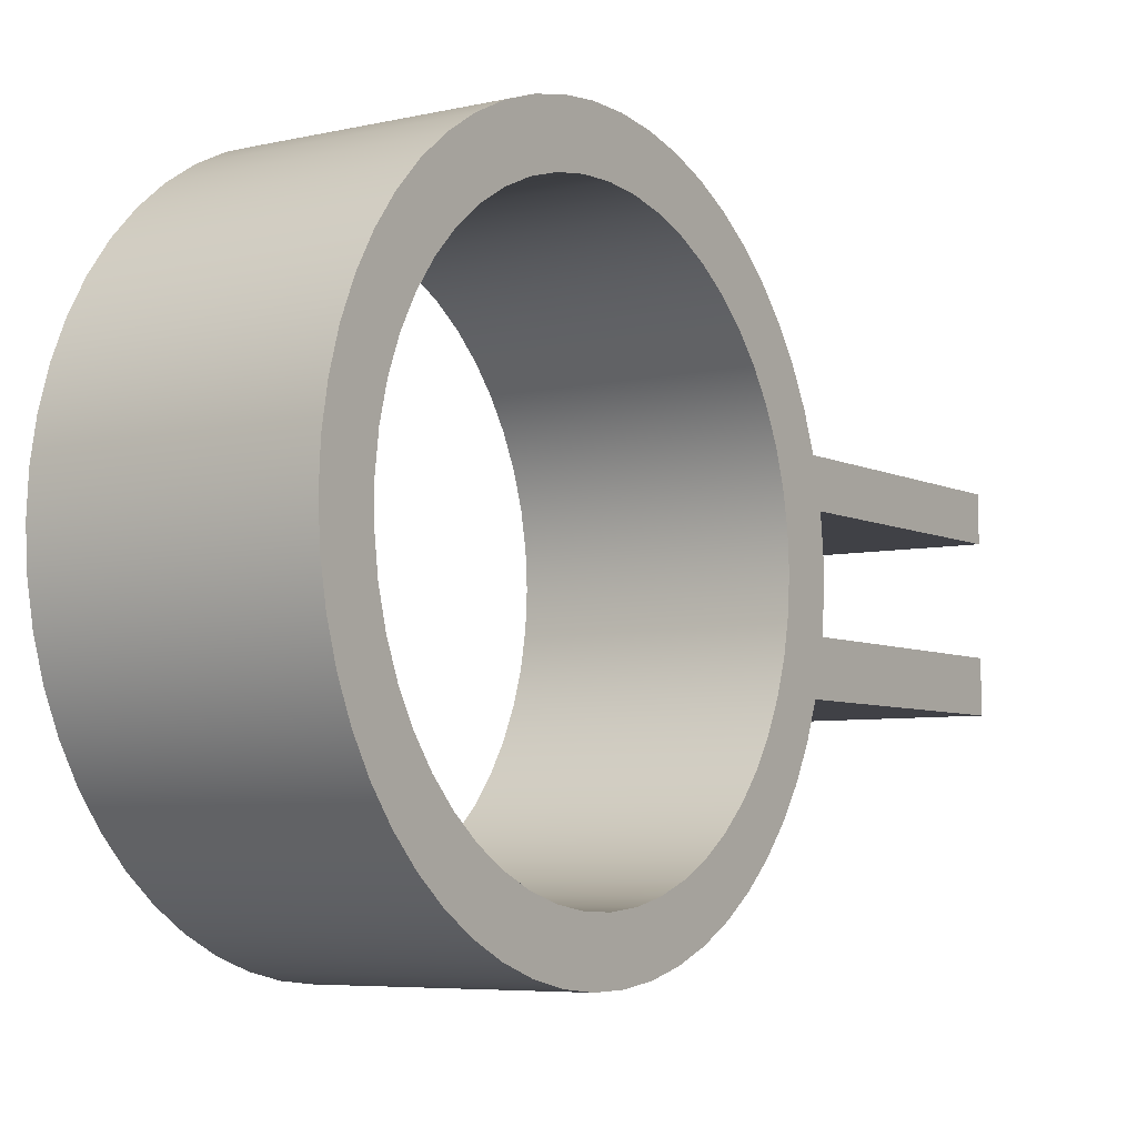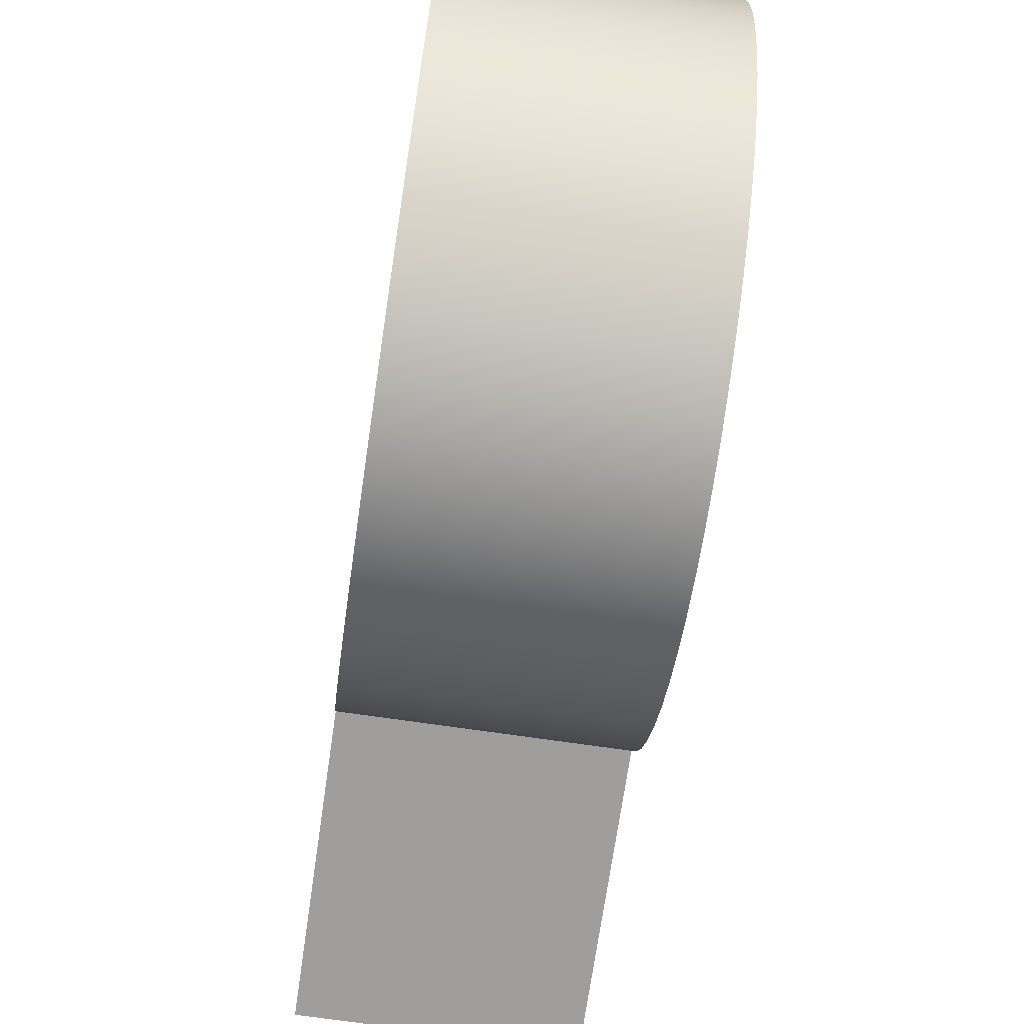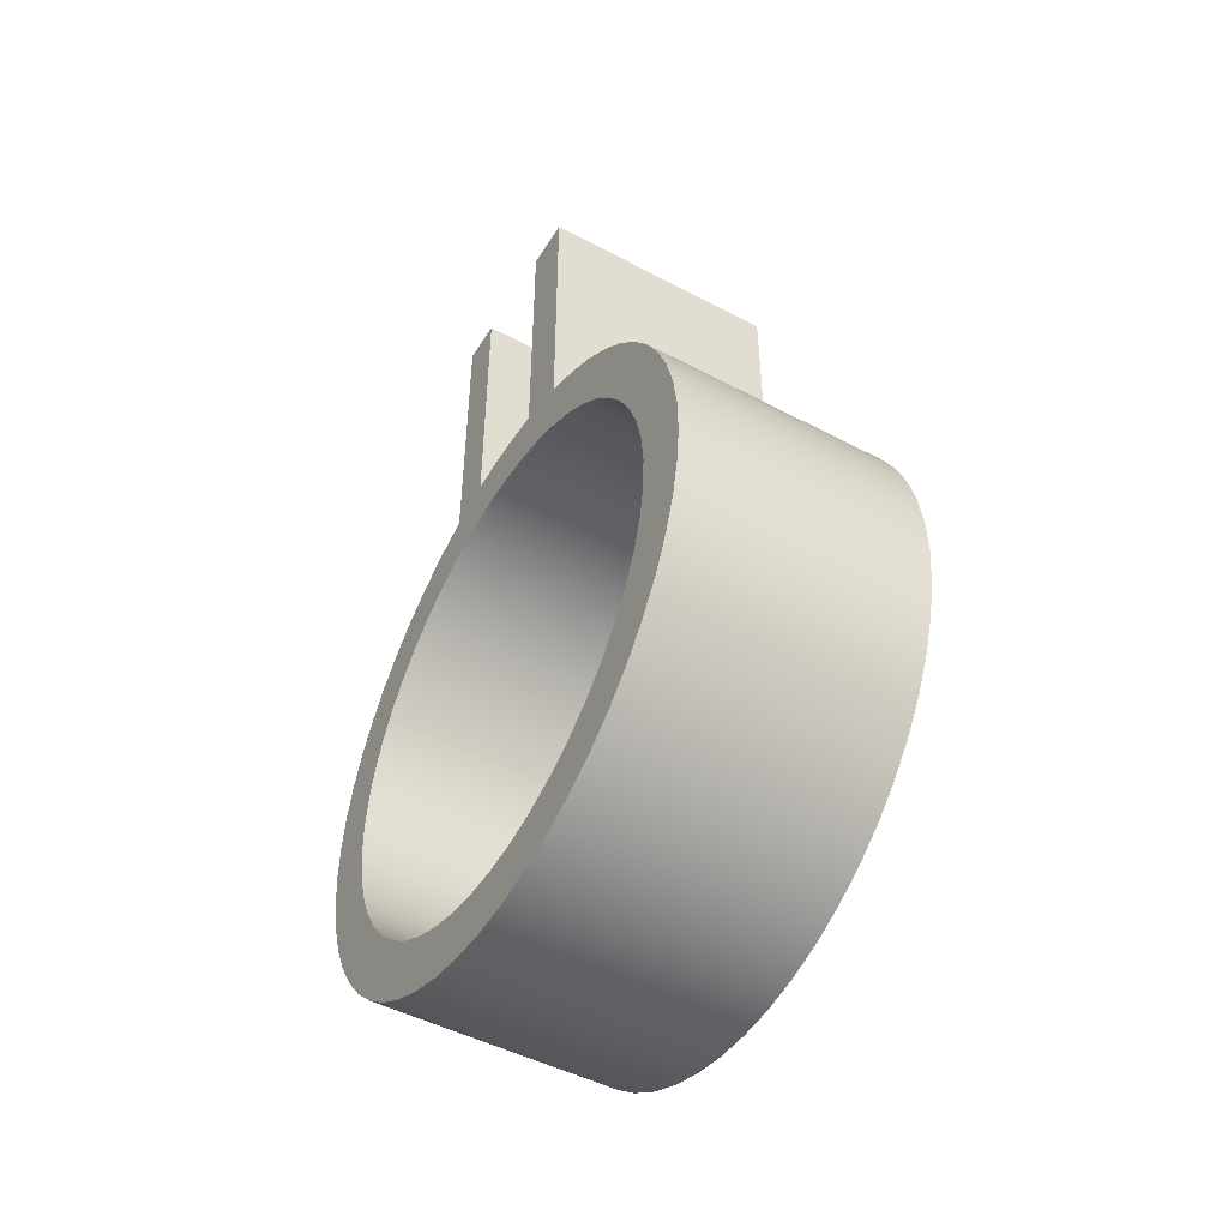
<metadata>
{"format":"obj","ext":"obj","renderer":"f3d","projection":"perspective","resolution":1024,"background":"white","views":[{"elev":-6.0,"azim":-145.5,"up":"+Y"},{"elev":-71.1,"azim":171.7,"up":"+Y"},{"elev":-48.3,"azim":-30.6,"up":"+Z"}]}
</metadata>
<code>
v 0.25 2.197 -0.3311
v 0.25 2.164 -0.3333
v 0.25 2.131 -0.3396
v 0.25 2.1 -0.3501
v 0.25 2.07 -0.3645
v 0.25 2.042 -0.3827
v 0.25 2.016 -0.4042
v 0.25 1.994 -0.4288
v 0.25 1.975 -0.4561
v 0.25 1.96 -0.4856
v 0.25 1.948 -0.5168
v 0.25 1.941 -0.5492
v 0.25 1.938 -0.5823
v 0.25 1.939 -0.6155
v 0.25 1.944 -0.6483
v 0.25 1.953 -0.6802
v 0.25 1.967 -0.7106
v 0.25 1.984 -0.739
v 0.25 2.005 -0.765
v 0.25 2.029 -0.7881
v 0.25 2.055 -0.808
v 0.25 2.084 -0.8243
v 0.25 2.115 -0.8368
v 0.25 2.147 -0.8452
v 0.25 2.18 -0.8495
v 0.25 2.214 -0.8495
v 0.25 2.247 -0.8452
v 0.25 2.279 -0.8368
v 0.25 2.309 -0.8243
v 0.25 2.338 -0.808
v 0.25 2.365 -0.7881
v 0.25 2.389 -0.765
v 0.25 2.41 -0.739
v 0.25 2.427 -0.7106
v 0.25 2.44 -0.6802
v 0.25 2.45 -0.6483
v 0.25 2.455 -0.6155
v 0.25 2.456 -0.5823
v 0.25 2.453 -0.5492
v 0.25 2.446 -0.5168
v 0.25 2.434 -0.4856
v 0.25 2.419 -0.4561
v 0.25 2.4 -0.4288
v 0.25 2.377 -0.4042
v 0.25 2.352 -0.3827
v 0.25 2.324 -0.3645
v 0.25 2.294 -0.3501
v 0.25 2.263 -0.3396
v 0.25 2.23 -0.3333
v 0 2.197 -0.3311
v 0 2.23 -0.3333
v 0 2.263 -0.3396
v 0 2.294 -0.3501
v 0 2.324 -0.3645
v 0 2.352 -0.3827
v 0 2.377 -0.4042
v 0 2.4 -0.4288
v 0 2.419 -0.4561
v 0 2.434 -0.4856
v 0 2.446 -0.5168
v 0 2.453 -0.5492
v 0 2.456 -0.5823
v 0 2.455 -0.6155
v 0 2.45 -0.6483
v 0 2.44 -0.6802
v 0 2.427 -0.7106
v 0 2.41 -0.739
v 0 2.389 -0.765
v 0 2.365 -0.7881
v 0 2.338 -0.808
v 0 2.309 -0.8243
v 0 2.279 -0.8368
v 0 2.247 -0.8452
v 0 2.214 -0.8495
v 0 2.18 -0.8495
v 0 2.147 -0.8452
v 0 2.115 -0.8368
v 0 2.084 -0.8243
v 0 2.055 -0.808
v 0 2.029 -0.7881
v 0 2.005 -0.765
v 0 1.984 -0.739
v 0 1.967 -0.7106
v 0 1.953 -0.6802
v 0 1.944 -0.6483
v 0 1.939 -0.6155
v 0 1.938 -0.5823
v 0 1.941 -0.5492
v 0 1.948 -0.5168
v 0 1.96 -0.4856
v 0 1.975 -0.4561
v 0 1.994 -0.4288
v 0 2.016 -0.4042
v 0 2.042 -0.3827
v 0 2.07 -0.3645
v 0 2.1 -0.3501
v 0 2.131 -0.3396
v 0 2.164 -0.3333
v 0.25 2.197 -0.3311
v 0 2.197 -0.3311
v 0 2.1 0
v 0 2.1 -0.2917
v 0.25 2.1 -0.2917
v 0.25 2.1 0
v 0 2.15 0
v 0 2.1 0
v 0.25 2.1 0
v 0.25 2.15 0
v 0 2.15 -0.2799
v 0 2.15 0
v 0.25 2.15 0
v 0.25 2.15 -0.2799
v 0 2.25 -0.2809
v 0 2.217 -0.277
v 0 2.183 -0.2767
v 0 2.15 -0.2799
v 0.25 2.15 -0.2799
v 0.25 2.183 -0.2767
v 0.25 2.217 -0.277
v 0.25 2.25 -0.2809
v 0 2.25 0
v 0 2.25 -0.2809
v 0.25 2.25 -0.2809
v 0.25 2.25 0
v 0 2.294 0
v 0 2.25 0
v 0.25 2.25 0
v 0.25 2.294 0
v 0 2.294 -0.2917
v 0 2.294 0
v 0.25 2.294 0
v 0.25 2.294 -0.2917
v 0 2.1 -0.2917
v 0 2.066 -0.3052
v 0 2.033 -0.3226
v 0 2.003 -0.3437
v 0 1.975 -0.3683
v 0 1.95 -0.396
v 0 1.929 -0.4263
v 0 1.912 -0.4589
v 0 1.898 -0.4934
v 0 1.889 -0.5292
v 0 1.884 -0.5658
v 0 1.883 -0.6028
v 0 1.887 -0.6396
v 0 1.895 -0.6758
v 0 1.907 -0.7108
v 0 1.923 -0.744
v 0 1.943 -0.7752
v 0 1.966 -0.8038
v 0 1.993 -0.8295
v 0 2.022 -0.8518
v 0 2.054 -0.8705
v 0 2.088 -0.8853
v 0 2.124 -0.8961
v 0 2.16 -0.9026
v 0 2.197 -0.9048
v 0 2.234 -0.9026
v 0 2.27 -0.8961
v 0 2.306 -0.8853
v 0 2.34 -0.8705
v 0 2.372 -0.8518
v 0 2.401 -0.8295
v 0 2.428 -0.8038
v 0 2.451 -0.7752
v 0 2.471 -0.744
v 0 2.487 -0.7108
v 0 2.499 -0.6758
v 0 2.507 -0.6396
v 0 2.511 -0.6028
v 0 2.51 -0.5658
v 0 2.505 -0.5292
v 0 2.496 -0.4934
v 0 2.482 -0.4589
v 0 2.465 -0.4263
v 0 2.444 -0.396
v 0 2.419 -0.3683
v 0 2.391 -0.3437
v 0 2.361 -0.3226
v 0 2.328 -0.3052
v 0 2.294 -0.2917
v 0.25 2.294 -0.2917
v 0.25 2.328 -0.3052
v 0.25 2.361 -0.3226
v 0.25 2.391 -0.3437
v 0.25 2.419 -0.3683
v 0.25 2.444 -0.396
v 0.25 2.465 -0.4263
v 0.25 2.482 -0.4589
v 0.25 2.496 -0.4934
v 0.25 2.505 -0.5292
v 0.25 2.51 -0.5658
v 0.25 2.511 -0.6028
v 0.25 2.507 -0.6396
v 0.25 2.499 -0.6758
v 0.25 2.487 -0.7108
v 0.25 2.471 -0.744
v 0.25 2.451 -0.7752
v 0.25 2.428 -0.8038
v 0.25 2.401 -0.8295
v 0.25 2.372 -0.8518
v 0.25 2.34 -0.8705
v 0.25 2.306 -0.8853
v 0.25 2.27 -0.8961
v 0.25 2.234 -0.9026
v 0.25 2.197 -0.9048
v 0.25 2.16 -0.9026
v 0.25 2.124 -0.8961
v 0.25 2.088 -0.8853
v 0.25 2.054 -0.8705
v 0.25 2.022 -0.8518
v 0.25 1.993 -0.8295
v 0.25 1.966 -0.8038
v 0.25 1.943 -0.7752
v 0.25 1.923 -0.744
v 0.25 1.907 -0.7108
v 0.25 1.895 -0.6758
v 0.25 1.887 -0.6396
v 0.25 1.883 -0.6028
v 0.25 1.884 -0.5658
v 0.25 1.889 -0.5292
v 0.25 1.898 -0.4934
v 0.25 1.912 -0.4589
v 0.25 1.929 -0.4263
v 0.25 1.95 -0.396
v 0.25 1.975 -0.3683
v 0.25 2.003 -0.3437
v 0.25 2.033 -0.3226
v 0.25 2.066 -0.3052
v 0.25 2.1 -0.2917
v 0.25 2.197 -0.3311
v 0.25 2.23 -0.3333
v 0.25 2.263 -0.3396
v 0.25 2.294 -0.3501
v 0.25 2.324 -0.3645
v 0.25 2.352 -0.3827
v 0.25 2.377 -0.4042
v 0.25 2.4 -0.4288
v 0.25 2.419 -0.4561
v 0.25 2.434 -0.4856
v 0.25 2.446 -0.5168
v 0.25 2.453 -0.5492
v 0.25 2.456 -0.5823
v 0.25 2.455 -0.6155
v 0.25 2.45 -0.6483
v 0.25 2.44 -0.6802
v 0.25 2.427 -0.7106
v 0.25 2.41 -0.739
v 0.25 2.389 -0.765
v 0.25 2.365 -0.7881
v 0.25 2.338 -0.808
v 0.25 2.309 -0.8243
v 0.25 2.279 -0.8368
v 0.25 2.247 -0.8452
v 0.25 2.214 -0.8495
v 0.25 2.18 -0.8495
v 0.25 2.147 -0.8452
v 0.25 2.115 -0.8368
v 0.25 2.084 -0.8243
v 0.25 2.055 -0.808
v 0.25 2.029 -0.7881
v 0.25 2.005 -0.765
v 0.25 1.984 -0.739
v 0.25 1.967 -0.7106
v 0.25 1.953 -0.6802
v 0.25 1.944 -0.6483
v 0.25 1.939 -0.6155
v 0.25 1.938 -0.5823
v 0.25 1.941 -0.5492
v 0.25 1.948 -0.5168
v 0.25 1.96 -0.4856
v 0.25 1.975 -0.4561
v 0.25 1.994 -0.4288
v 0.25 2.016 -0.4042
v 0.25 2.042 -0.3827
v 0.25 2.07 -0.3645
v 0.25 2.1 -0.3501
v 0.25 2.131 -0.3396
v 0.25 2.164 -0.3333
v 0.25 2.1 -0.2917
v 0.25 2.066 -0.3052
v 0.25 2.033 -0.3226
v 0.25 2.003 -0.3437
v 0.25 1.975 -0.3683
v 0.25 1.95 -0.396
v 0.25 1.929 -0.4263
v 0.25 1.912 -0.4589
v 0.25 1.898 -0.4934
v 0.25 1.889 -0.5292
v 0.25 1.884 -0.5658
v 0.25 1.883 -0.6028
v 0.25 1.887 -0.6396
v 0.25 1.895 -0.6758
v 0.25 1.907 -0.7108
v 0.25 1.923 -0.744
v 0.25 1.943 -0.7752
v 0.25 1.966 -0.8038
v 0.25 1.993 -0.8295
v 0.25 2.022 -0.8518
v 0.25 2.054 -0.8705
v 0.25 2.088 -0.8853
v 0.25 2.124 -0.8961
v 0.25 2.16 -0.9026
v 0.25 2.197 -0.9048
v 0.25 2.234 -0.9026
v 0.25 2.27 -0.8961
v 0.25 2.306 -0.8853
v 0.25 2.34 -0.8705
v 0.25 2.372 -0.8518
v 0.25 2.401 -0.8295
v 0.25 2.428 -0.8038
v 0.25 2.451 -0.7752
v 0.25 2.471 -0.744
v 0.25 2.487 -0.7108
v 0.25 2.499 -0.6758
v 0.25 2.507 -0.6396
v 0.25 2.511 -0.6028
v 0.25 2.51 -0.5658
v 0.25 2.505 -0.5292
v 0.25 2.496 -0.4934
v 0.25 2.482 -0.4589
v 0.25 2.465 -0.4263
v 0.25 2.444 -0.396
v 0.25 2.419 -0.3683
v 0.25 2.391 -0.3437
v 0.25 2.361 -0.3226
v 0.25 2.328 -0.3052
v 0.25 2.294 -0.2917
v 0.25 2.294 0
v 0.25 2.25 0
v 0.25 2.25 -0.2809
v 0.25 2.217 -0.277
v 0.25 2.183 -0.2767
v 0.25 2.15 -0.2799
v 0.25 2.15 0
v 0.25 2.1 0
v 0 2.197 -0.3311
v 0 2.164 -0.3333
v 0 2.131 -0.3396
v 0 2.1 -0.3501
v 0 2.07 -0.3645
v 0 2.042 -0.3827
v 0 2.016 -0.4042
v 0 1.994 -0.4288
v 0 1.975 -0.4561
v 0 1.96 -0.4856
v 0 1.948 -0.5168
v 0 1.941 -0.5492
v 0 1.938 -0.5823
v 0 1.939 -0.6155
v 0 1.944 -0.6483
v 0 1.953 -0.6802
v 0 1.967 -0.7106
v 0 1.984 -0.739
v 0 2.005 -0.765
v 0 2.029 -0.7881
v 0 2.055 -0.808
v 0 2.084 -0.8243
v 0 2.115 -0.8368
v 0 2.147 -0.8452
v 0 2.18 -0.8495
v 0 2.214 -0.8495
v 0 2.247 -0.8452
v 0 2.279 -0.8368
v 0 2.309 -0.8243
v 0 2.338 -0.808
v 0 2.365 -0.7881
v 0 2.389 -0.765
v 0 2.41 -0.739
v 0 2.427 -0.7106
v 0 2.44 -0.6802
v 0 2.45 -0.6483
v 0 2.455 -0.6155
v 0 2.456 -0.5823
v 0 2.453 -0.5492
v 0 2.446 -0.5168
v 0 2.434 -0.4856
v 0 2.419 -0.4561
v 0 2.4 -0.4288
v 0 2.377 -0.4042
v 0 2.352 -0.3827
v 0 2.324 -0.3645
v 0 2.294 -0.3501
v 0 2.263 -0.3396
v 0 2.23 -0.3333
v 0 2.294 -0.2917
v 0 2.328 -0.3052
v 0 2.361 -0.3226
v 0 2.391 -0.3437
v 0 2.419 -0.3683
v 0 2.444 -0.396
v 0 2.465 -0.4263
v 0 2.482 -0.4589
v 0 2.496 -0.4934
v 0 2.505 -0.5292
v 0 2.51 -0.5658
v 0 2.511 -0.6028
v 0 2.507 -0.6396
v 0 2.499 -0.6758
v 0 2.487 -0.7108
v 0 2.471 -0.744
v 0 2.451 -0.7752
v 0 2.428 -0.8038
v 0 2.401 -0.8295
v 0 2.372 -0.8518
v 0 2.34 -0.8705
v 0 2.306 -0.8853
v 0 2.27 -0.8961
v 0 2.234 -0.9026
v 0 2.197 -0.9048
v 0 2.16 -0.9026
v 0 2.124 -0.8961
v 0 2.088 -0.8853
v 0 2.054 -0.8705
v 0 2.022 -0.8518
v 0 1.993 -0.8295
v 0 1.966 -0.8038
v 0 1.943 -0.7752
v 0 1.923 -0.744
v 0 1.907 -0.7108
v 0 1.895 -0.6758
v 0 1.887 -0.6396
v 0 1.883 -0.6028
v 0 1.884 -0.5658
v 0 1.889 -0.5292
v 0 1.898 -0.4934
v 0 1.912 -0.4589
v 0 1.929 -0.4263
v 0 1.95 -0.396
v 0 1.975 -0.3683
v 0 2.003 -0.3437
v 0 2.033 -0.3226
v 0 2.066 -0.3052
v 0 2.1 -0.2917
v 0 2.1 0
v 0 2.15 0
v 0 2.15 -0.2799
v 0 2.183 -0.2767
v 0 2.217 -0.277
v 0 2.25 -0.2809
v 0 2.25 0
v 0 2.294 0
g 3c5eb318-e2bd-11ea-9c5a-54bf646e7e1f
f 2 98 1
f 1 98 100
f 99 50 49
f 49 50 51
f 49 51 48
f 48 51 52
f 48 52 47
f 47 52 53
f 47 53 46
f 46 53 54
f 46 54 45
f 45 54 55
f 45 55 44
f 44 55 56
f 44 56 43
f 43 56 57
f 43 57 42
f 42 57 58
f 42 58 41
f 41 58 59
f 41 59 40
f 40 59 60
f 40 60 39
f 39 60 61
f 39 61 38
f 38 61 62
f 38 62 37
f 37 62 63
f 37 63 36
f 36 63 64
f 36 64 35
f 35 64 65
f 35 65 34
f 34 65 66
f 34 66 33
f 33 66 67
f 33 67 32
f 32 67 68
f 32 68 31
f 31 68 69
f 31 69 30
f 30 69 70
f 30 70 29
f 29 70 71
f 29 71 28
f 28 71 72
f 28 72 27
f 27 72 73
f 27 73 26
f 26 73 74
f 26 74 25
f 25 74 75
f 25 75 24
f 24 75 76
f 24 76 23
f 23 76 77
f 23 77 22
f 22 77 78
f 22 78 21
f 21 78 79
f 21 79 20
f 20 79 80
f 20 80 19
f 19 80 81
f 19 81 18
f 18 81 82
f 18 82 17
f 17 82 83
f 17 83 16
f 16 83 84
f 16 84 15
f 15 84 85
f 15 85 14
f 14 85 86
f 14 86 13
f 13 86 87
f 13 87 12
f 12 87 88
f 12 88 11
f 11 88 89
f 11 89 10
f 10 89 90
f 10 90 9
f 9 90 91
f 9 91 8
f 8 91 92
f 8 92 7
f 7 92 93
f 7 93 6
f 6 93 94
f 6 94 5
f 5 94 95
f 5 95 4
f 4 95 96
f 4 96 3
f 3 96 97
f 3 97 2
f 2 97 98
g 3c5f4f6c-e2bd-11ea-b24e-54bf646e7e1f
f 101 102 104
f 104 102 103
g 3c5fc4c6-e2bd-11ea-a640-54bf646e7e1f
f 105 106 108
f 108 106 107
g 3c603a0a-e2bd-11ea-88cc-54bf646e7e1f
f 109 110 112
f 112 110 111
g 3c614bd8-e2bd-11ea-84af-54bf646e7e1f
f 120 113 119
f 119 113 114
f 119 114 118
f 118 114 115
f 118 115 117
f 117 115 116
g 3c620f46-e2bd-11ea-a3e4-54bf646e7e1f
f 121 122 124
f 124 122 123
g 3c62d2a4-e2bd-11ea-ba5b-54bf646e7e1f
f 125 126 128
f 128 126 127
g 3c636f0c-e2bd-11ea-92f8-54bf646e7e1f
f 129 130 132
f 132 130 131
g 3c63e458-e2bd-11ea-b257-54bf646e7e1f
f 230 133 229
f 229 133 134
f 229 134 228
f 228 134 135
f 228 135 227
f 227 135 136
f 227 136 226
f 226 136 137
f 226 137 225
f 225 137 138
f 225 138 224
f 224 138 139
f 224 139 223
f 223 139 140
f 223 140 222
f 222 140 141
f 222 141 221
f 221 141 142
f 221 142 220
f 220 142 143
f 220 143 219
f 219 143 144
f 219 144 218
f 218 144 145
f 218 145 217
f 217 145 146
f 217 146 216
f 216 146 147
f 216 147 215
f 215 147 148
f 215 148 214
f 214 148 149
f 214 149 213
f 213 149 150
f 213 150 212
f 212 150 151
f 212 151 211
f 211 151 152
f 211 152 210
f 210 152 153
f 210 153 209
f 209 153 154
f 209 154 208
f 208 154 155
f 208 155 207
f 207 155 156
f 207 156 206
f 206 156 157
f 206 157 205
f 205 157 158
f 205 158 204
f 204 158 159
f 204 159 203
f 203 159 160
f 203 160 202
f 202 160 161
f 202 161 201
f 201 161 162
f 201 162 200
f 200 162 163
f 200 163 199
f 199 163 164
f 199 164 198
f 198 164 165
f 198 165 197
f 197 165 166
f 197 166 196
f 196 166 167
f 196 167 195
f 195 167 168
f 195 168 194
f 194 168 169
f 194 169 193
f 193 169 170
f 193 170 192
f 192 170 171
f 192 171 191
f 191 171 172
f 191 172 190
f 190 172 173
f 190 173 189
f 189 173 174
f 189 174 188
f 188 174 175
f 188 175 187
f 187 175 176
f 187 176 186
f 186 176 177
f 186 177 185
f 185 177 178
f 185 178 184
f 184 178 179
f 184 179 183
f 183 179 180
f 183 180 182
f 182 180 181
g 3c6480ba-e2bd-11ea-928b-54bf646e7e1f
f 232 332 231
f 231 332 333
f 231 333 279
f 279 333 334
f 279 334 278
f 278 334 280
f 278 280 277
f 277 280 281
f 277 281 276
f 276 281 282
f 276 282 275
f 275 282 283
f 275 283 274
f 274 283 284
f 274 284 273
f 273 284 285
f 273 285 272
f 272 285 286
f 272 286 271
f 271 286 287
f 271 287 288
f 332 232 331
f 331 232 233
f 331 233 328
f 328 233 234
f 328 234 327
f 327 234 235
f 327 235 326
f 326 235 236
f 326 236 325
f 325 236 237
f 325 237 324
f 324 237 238
f 324 238 323
f 323 238 239
f 323 239 322
f 322 239 240
f 322 240 321
f 321 240 320
f 320 240 241
f 320 241 319
f 319 241 242
f 319 242 318
f 318 242 243
f 318 243 317
f 317 243 244
f 317 244 316
f 316 244 245
f 316 245 315
f 315 245 246
f 315 246 314
f 314 246 247
f 314 247 313
f 313 247 248
f 313 248 312
f 312 248 311
f 311 248 249
f 311 249 310
f 310 249 250
f 310 250 309
f 309 250 251
f 309 251 308
f 308 251 252
f 308 252 307
f 307 252 253
f 307 253 306
f 306 253 254
f 306 254 305
f 305 254 255
f 305 255 304
f 304 255 256
f 304 256 303
f 303 256 257
f 303 257 302
f 302 257 258
f 302 258 301
f 301 258 259
f 301 259 300
f 300 259 260
f 300 260 299
f 299 260 261
f 299 261 298
f 298 261 262
f 298 262 297
f 297 262 263
f 297 263 296
f 296 263 295
f 295 263 264
f 295 264 294
f 294 264 265
f 294 265 293
f 293 265 266
f 293 266 292
f 292 266 267
f 292 267 291
f 291 267 268
f 291 268 290
f 290 268 269
f 290 269 289
f 289 269 270
f 289 270 288
f 288 270 271
f 328 329 331
f 331 329 330
f 335 336 334
f 334 336 280
g 3c651d1c-e2bd-11ea-afd2-54bf646e7e1f
f 338 438 337
f 337 438 439
f 337 439 385
f 385 439 440
f 385 440 384
f 384 440 386
f 384 386 383
f 383 386 387
f 383 387 382
f 382 387 388
f 382 388 381
f 381 388 389
f 381 389 380
f 380 389 390
f 380 390 379
f 379 390 391
f 379 391 378
f 378 391 392
f 378 392 377
f 377 392 393
f 377 393 394
f 438 338 437
f 437 338 339
f 437 339 434
f 434 339 340
f 434 340 433
f 433 340 341
f 433 341 432
f 432 341 342
f 432 342 431
f 431 342 343
f 431 343 430
f 430 343 344
f 430 344 429
f 429 344 345
f 429 345 428
f 428 345 346
f 428 346 427
f 427 346 426
f 426 346 347
f 426 347 425
f 425 347 348
f 425 348 424
f 424 348 349
f 424 349 423
f 423 349 350
f 423 350 422
f 422 350 351
f 422 351 421
f 421 351 352
f 421 352 420
f 420 352 353
f 420 353 419
f 419 353 354
f 419 354 418
f 418 354 417
f 417 354 355
f 417 355 416
f 416 355 356
f 416 356 415
f 415 356 357
f 415 357 414
f 414 357 358
f 414 358 413
f 413 358 359
f 413 359 412
f 412 359 360
f 412 360 411
f 411 360 361
f 411 361 410
f 410 361 362
f 410 362 409
f 409 362 363
f 409 363 408
f 408 363 364
f 408 364 407
f 407 364 365
f 407 365 406
f 406 365 366
f 406 366 405
f 405 366 367
f 405 367 404
f 404 367 368
f 404 368 403
f 403 368 369
f 403 369 402
f 402 369 401
f 401 369 370
f 401 370 400
f 400 370 371
f 400 371 399
f 399 371 372
f 399 372 398
f 398 372 373
f 398 373 397
f 397 373 374
f 397 374 396
f 396 374 375
f 396 375 395
f 395 375 376
f 395 376 394
f 394 376 377
f 434 435 437
f 437 435 436
f 441 442 440
f 440 442 386

</code>
